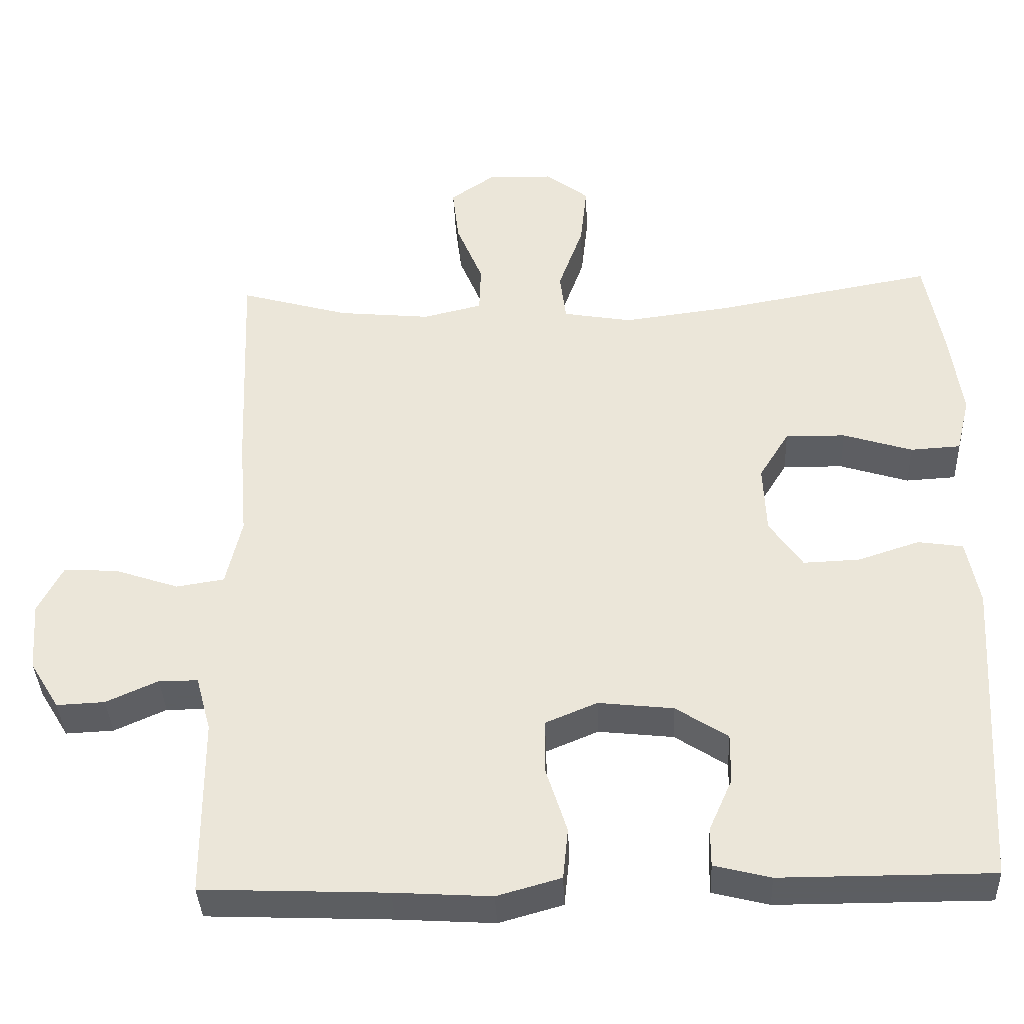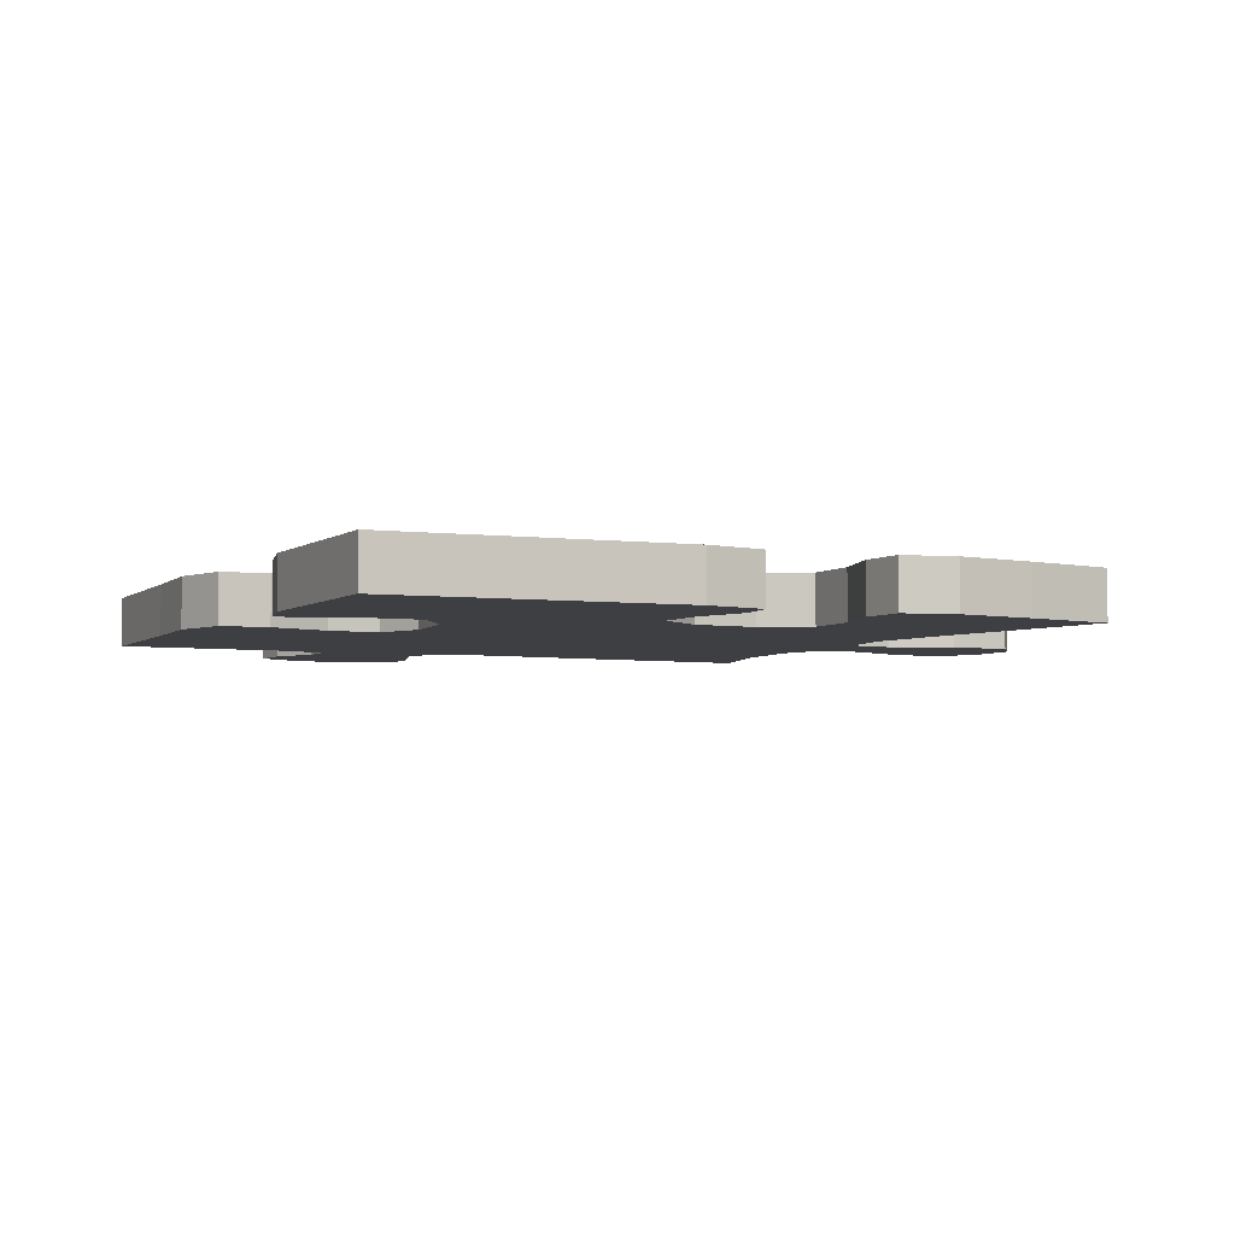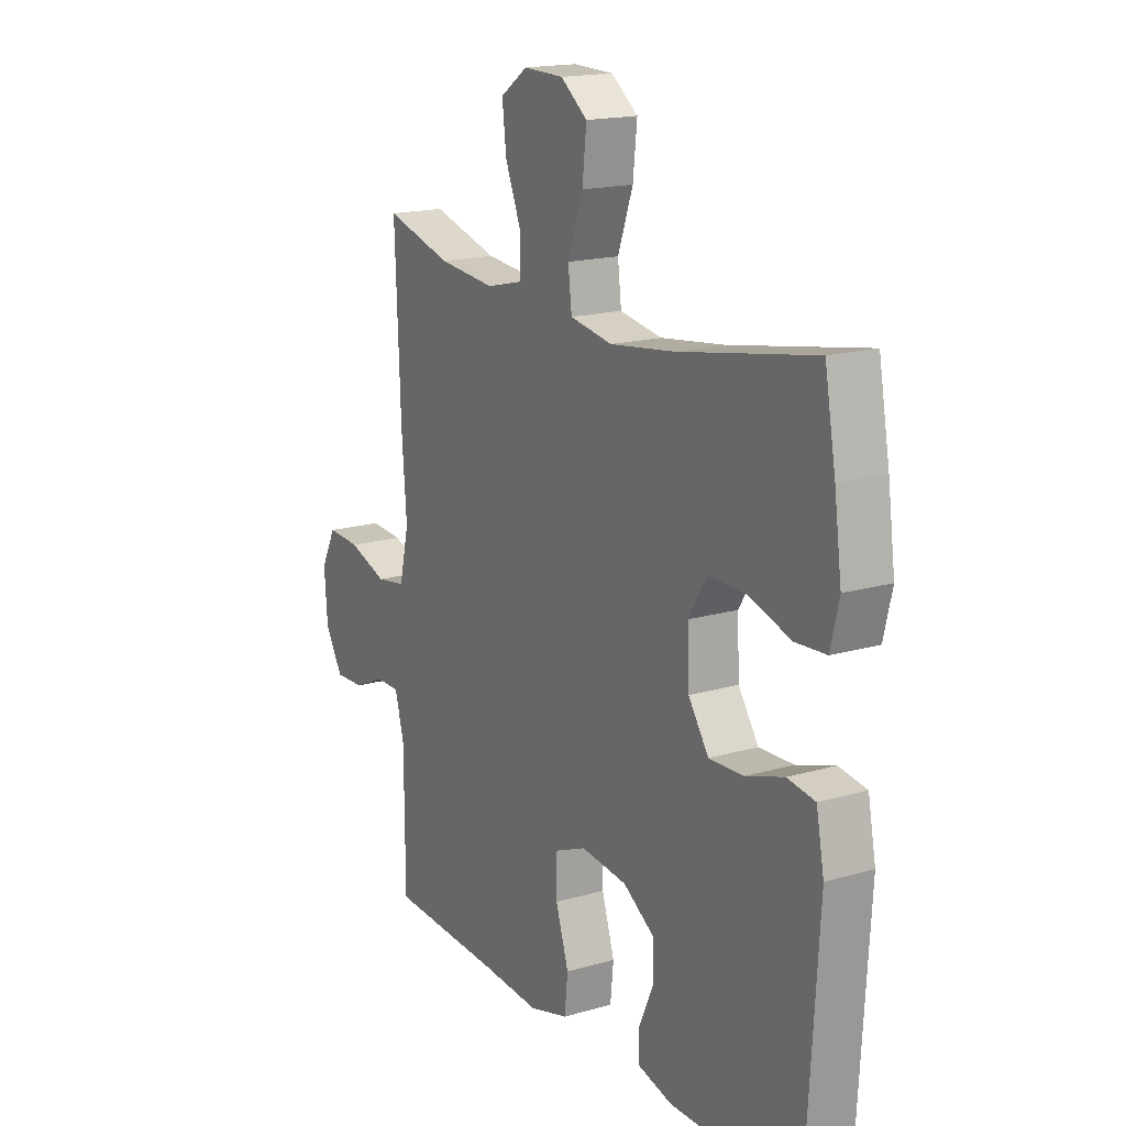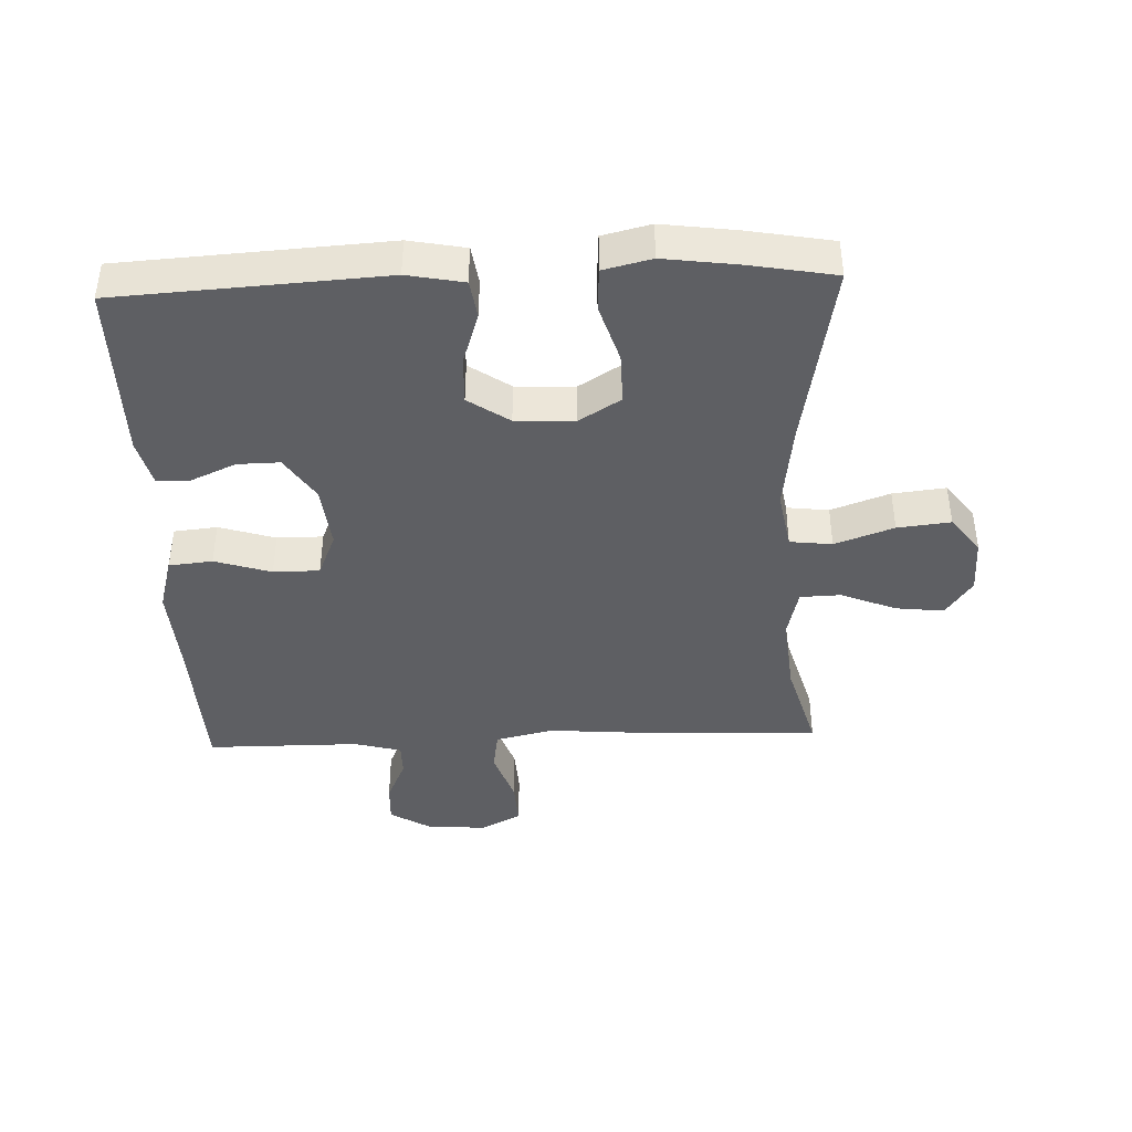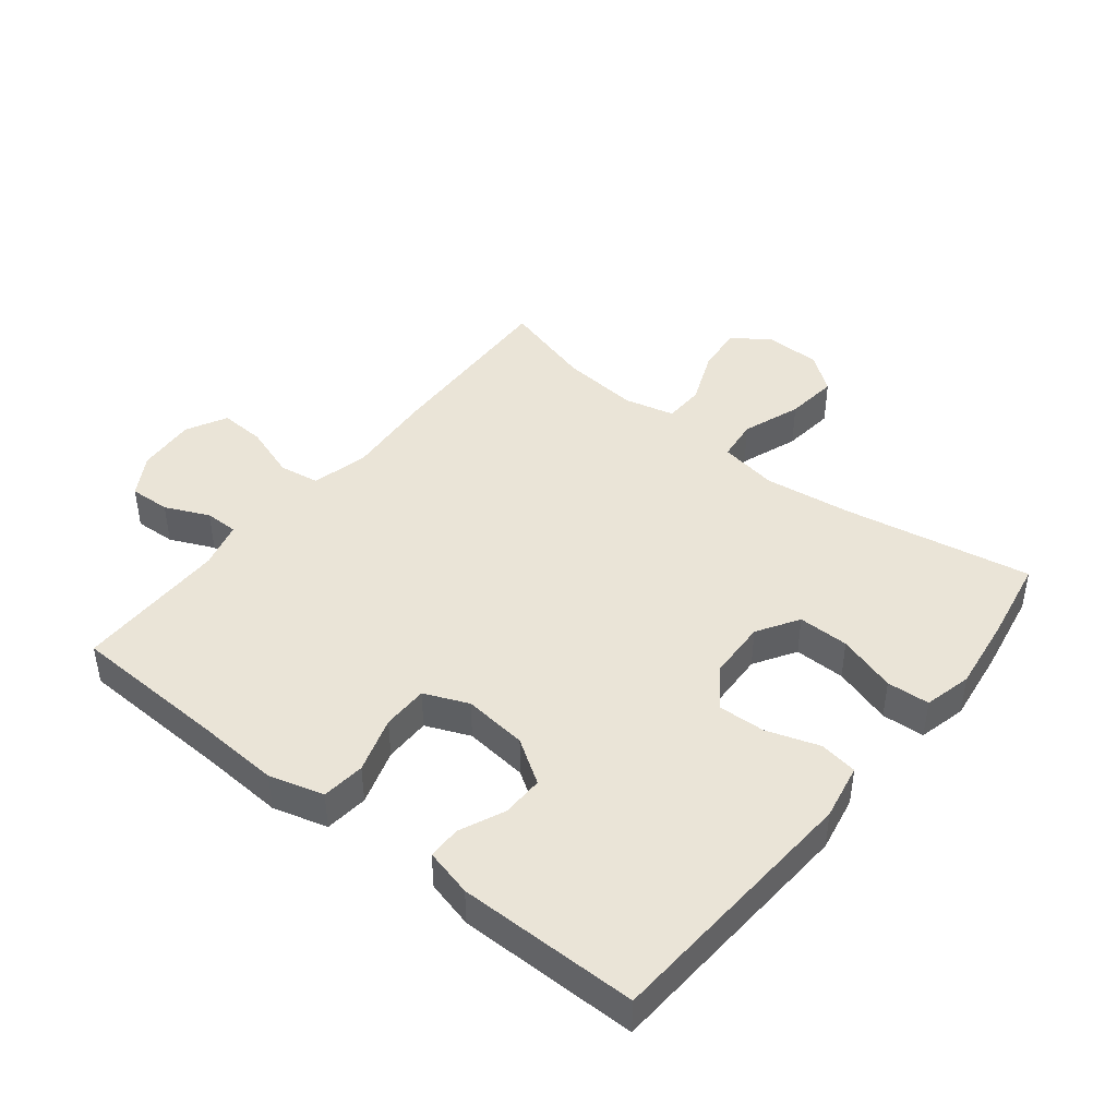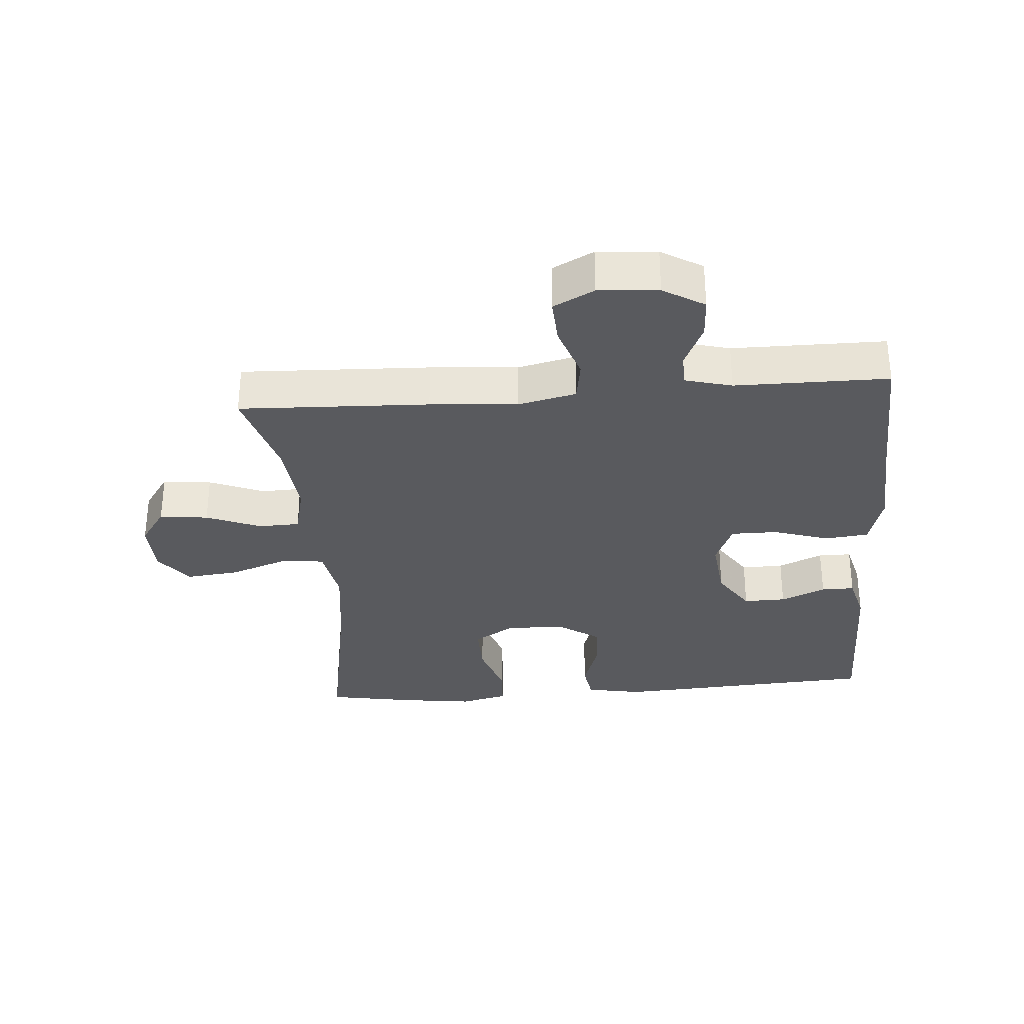
<metadata>
{"format":"obj","ext":"obj","renderer":"f3d","projection":"perspective","resolution":1024,"background":"white","views":[{"elev":-37.4,"azim":-177.6,"up":"+Z"},{"elev":-4.3,"azim":-115.9,"up":"+Y"},{"elev":17.1,"azim":-120.1,"up":"+Z"},{"elev":-41.4,"azim":-87.7,"up":"+Y"},{"elev":43.7,"azim":-141.4,"up":"+Y"},{"elev":-31.6,"azim":94.6,"up":"+Y"}]}
</metadata>
<code>
v 0.5 0.07 0.5
v 0.488 0.07 0.204
v 0.477 0.07 0.068
v 0.498 0.07 -0.023
v 0.562 0.07 -0.033
v 0.647 0.07 -0.004
v 0.719 0.07 0
v 0.752 0.07 -0.064
v 0.745 0.07 -0.157
v 0.706 0.07 -0.221
v 0.642 0.07 -0.218
v 0.573 0.07 -0.187
v 0.521 0.07 -0.187
v 0.501 0.07 -0.261
v 0.5 0.07 -0.5
v 0.255 0.07 -0.51
v 0.126 0.07 -0.518
v 0.041 0.07 -0.494
v 0.034 0.07 -0.426
v 0.062 0.07 -0.338
v 0.062 0.07 -0.266
v -0.007 0.07 -0.237
v -0.107 0.07 -0.248
v -0.176 0.07 -0.293
v -0.175 0.07 -0.359
v -0.144 0.07 -0.429
v -0.144 0.07 -0.481
v -0.219 0.07 -0.5
v -0.5 0.07 -0.5
v -0.525 0.07 -0.086
v -0.508 0.07 0.002
v -0.448 0.07 0.011
v -0.366 0.07 -0.016
v -0.291 0.07 -0.019
v -0.247 0.07 0.045
v -0.243 0.07 0.137
v -0.283 0.07 0.202
v -0.363 0.07 0.201
v -0.455 0.07 0.172
v -0.522 0.07 0.176
v -0.54 0.07 0.251
v -0.524 0.07 0.368
v -0.5 0.07 0.5
v -0.206 0.07 0.447
v -0.067 0.07 0.429
v 0.025 0.07 0.445
v 0.033 0.07 0.511
v 0 0.07 0.603
v -0.009 0.07 0.686
v 0.049 0.07 0.73
v 0.136 0.07 0.732
v 0.195 0.07 0.691
v 0.186 0.07 0.615
v 0.151 0.07 0.53
v 0.153 0.07 0.466
v 0.232 0.07 0.447
v 0.355 0.07 0.459
v 0.5 0 0.5
v 0.488 0 0.204
v 0.477 0 0.068
v 0.498 0 -0.023
v 0.562 0 -0.033
v 0.647 0 -0.004
v 0.719 0 0
v 0.752 0 -0.064
v 0.745 0 -0.157
v 0.706 0 -0.221
v 0.642 0 -0.218
v 0.573 0 -0.187
v 0.521 0 -0.187
v 0.501 0 -0.261
v 0.5 0 -0.5
v 0.255 0 -0.51
v 0.126 0 -0.518
v 0.041 0 -0.494
v 0.034 0 -0.426
v 0.062 0 -0.338
v 0.062 0 -0.266
v -0.007 0 -0.237
v -0.107 0 -0.248
v -0.176 0 -0.293
v -0.175 0 -0.359
v -0.144 0 -0.429
v -0.144 0 -0.481
v -0.219 0 -0.5
v -0.5 0 -0.5
v -0.525 0 -0.086
v -0.508 0 0.002
v -0.448 0 0.011
v -0.366 0 -0.016
v -0.291 0 -0.019
v -0.247 0 0.045
v -0.243 0 0.137
v -0.283 0 0.202
v -0.363 0 0.201
v -0.455 0 0.172
v -0.522 0 0.176
v -0.54 0 0.251
v -0.524 0 0.368
v -0.5 0 0.5
v -0.206 0 0.447
v -0.067 0 0.429
v 0.025 0 0.445
v 0.033 0 0.511
v 0 0 0.603
v -0.009 0 0.686
v 0.049 0 0.73
v 0.136 0 0.732
v 0.195 0 0.691
v 0.186 0 0.615
v 0.151 0 0.53
v 0.153 0 0.466
v 0.232 0 0.447
v 0.355 0 0.459
f 51 52 53 54
f 51 54 55
f 50 51 55
f 47 48 49 50
f 47 50 55
f 46 47 55
f 45 46 55 56
f 41 42 43 44
f 41 44 45
f 38 39 40 41
f 37 38 41 45
f 36 37 45 56
f 30 31 32 33
f 30 33 34
f 29 30 34
f 28 29 34 35
f 25 26 27 28
f 24 25 28 35
f 17 18 19 20
f 16 17 20 21
f 14 15 16 21
f 13 14 21 22
f 9 10 11 12
f 9 12 13
f 8 9 13 22
f 5 6 7 8
f 4 5 8 22
f 57 1 2 3
f 23 24 35 36
f 23 36 56 57
f 22 23 57
f 3 4 22 57
f 111 110 109 108
f 112 111 108
f 112 108 107
f 107 106 105 104
f 112 107 104
f 112 104 103
f 113 112 103 102
f 101 100 99 98
f 102 101 98
f 98 97 96 95
f 102 98 95 94
f 113 102 94 93
f 90 89 88 87
f 91 90 87
f 91 87 86
f 92 91 86 85
f 85 84 83 82
f 92 85 82 81
f 77 76 75 74
f 78 77 74 73
f 78 73 72 71
f 79 78 71 70
f 69 68 67 66
f 70 69 66
f 79 70 66 65
f 65 64 63 62
f 79 65 62 61
f 60 59 58 114
f 93 92 81 80
f 114 113 93 80
f 114 80 79
f 114 79 61 60
f 1 58 59 2
f 2 59 60 3
f 3 60 61 4
f 4 61 62 5
f 5 62 63 6
f 6 63 64 7
f 7 64 65 8
f 8 65 66 9
f 9 66 67 10
f 10 67 68 11
f 11 68 69 12
f 12 69 70 13
f 13 70 71 14
f 14 71 72 15
f 15 72 73 16
f 16 73 74 17
f 17 74 75 18
f 18 75 76 19
f 19 76 77 20
f 20 77 78 21
f 21 78 79 22
f 22 79 80 23
f 23 80 81 24
f 24 81 82 25
f 25 82 83 26
f 26 83 84 27
f 27 84 85 28
f 28 85 86 29
f 29 86 87 30
f 30 87 88 31
f 31 88 89 32
f 32 89 90 33
f 33 90 91 34
f 34 91 92 35
f 35 92 93 36
f 36 93 94 37
f 37 94 95 38
f 38 95 96 39
f 39 96 97 40
f 40 97 98 41
f 41 98 99 42
f 42 99 100 43
f 43 100 101 44
f 44 101 102 45
f 45 102 103 46
f 46 103 104 47
f 47 104 105 48
f 48 105 106 49
f 49 106 107 50
f 50 107 108 51
f 51 108 109 52
f 52 109 110 53
f 53 110 111 54
f 54 111 112 55
f 55 112 113 56
f 56 113 114 57
f 57 114 58 1

</code>
